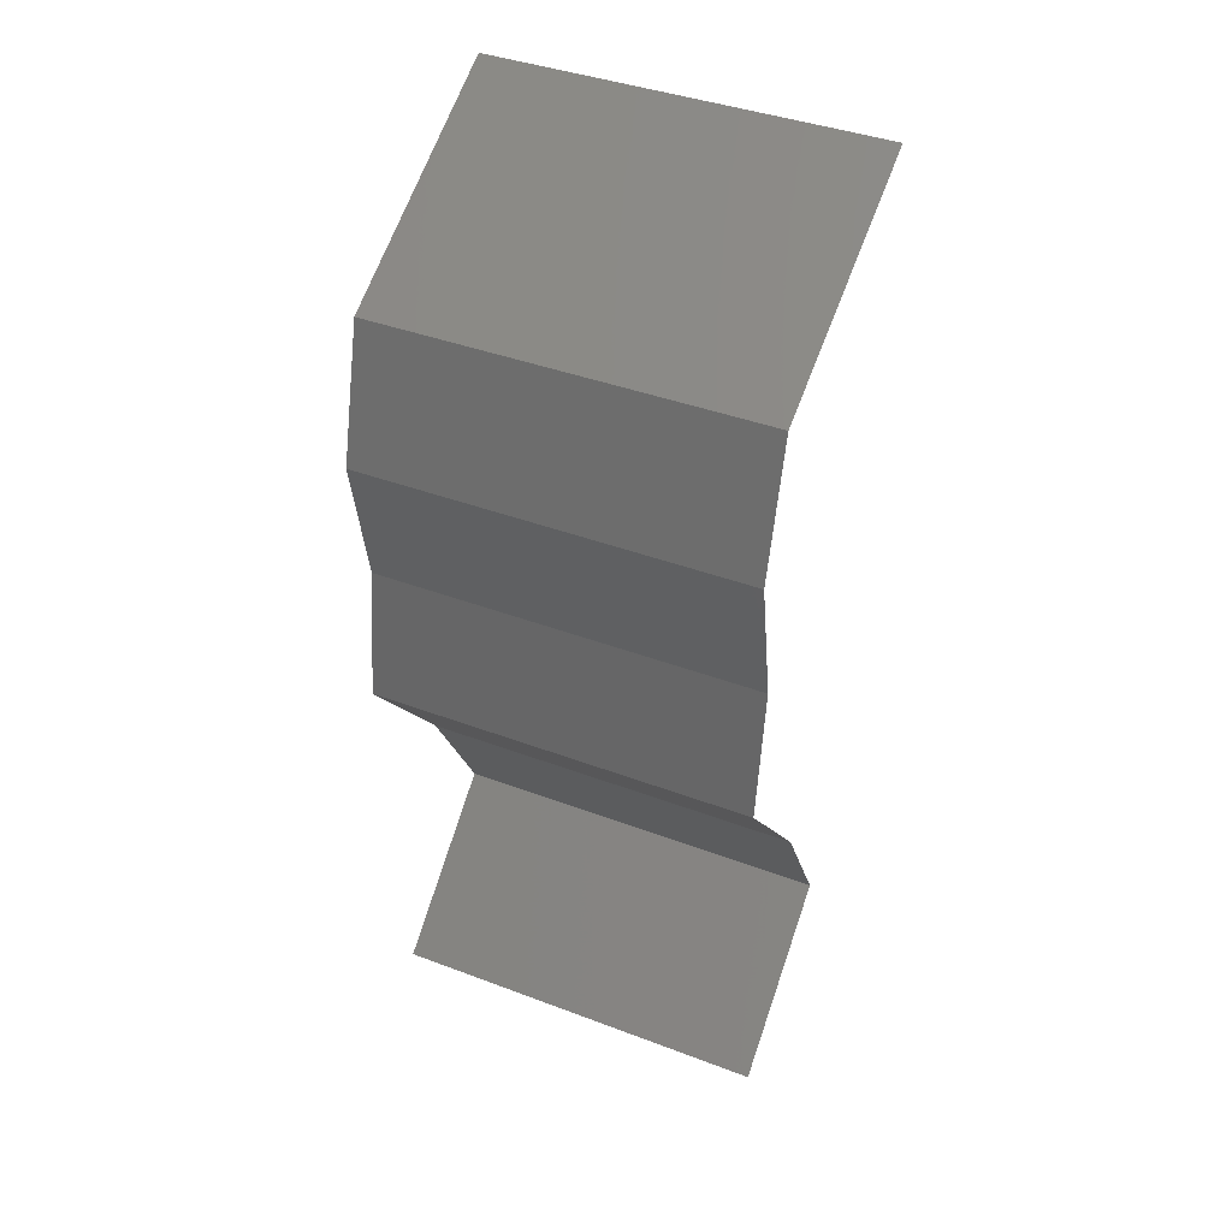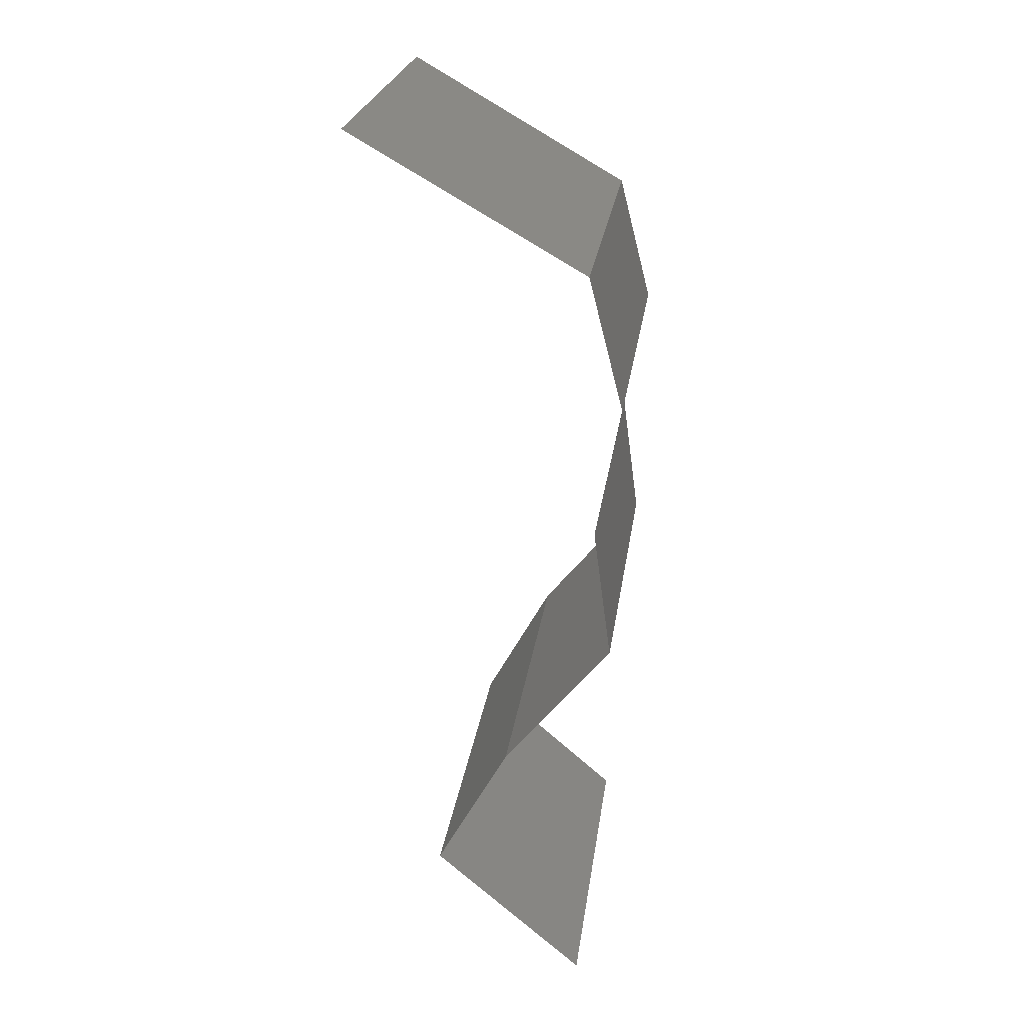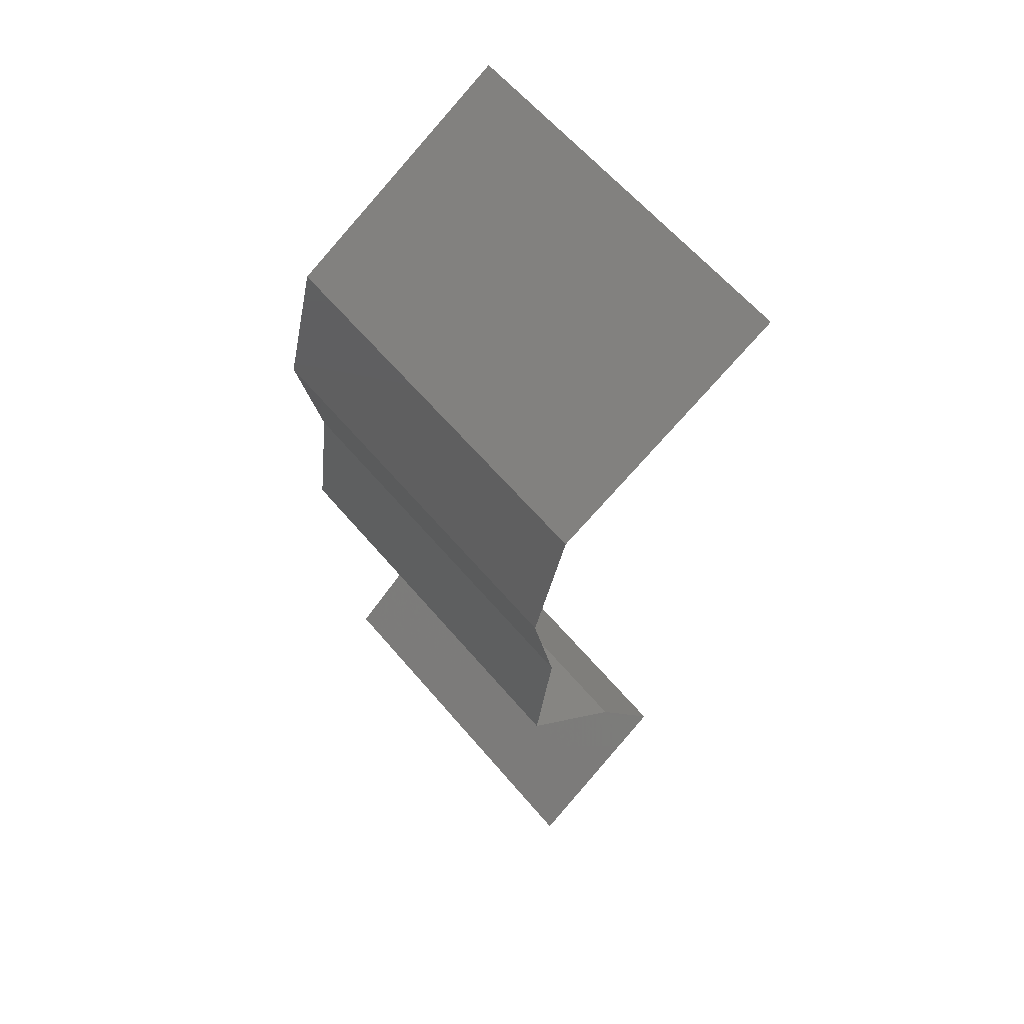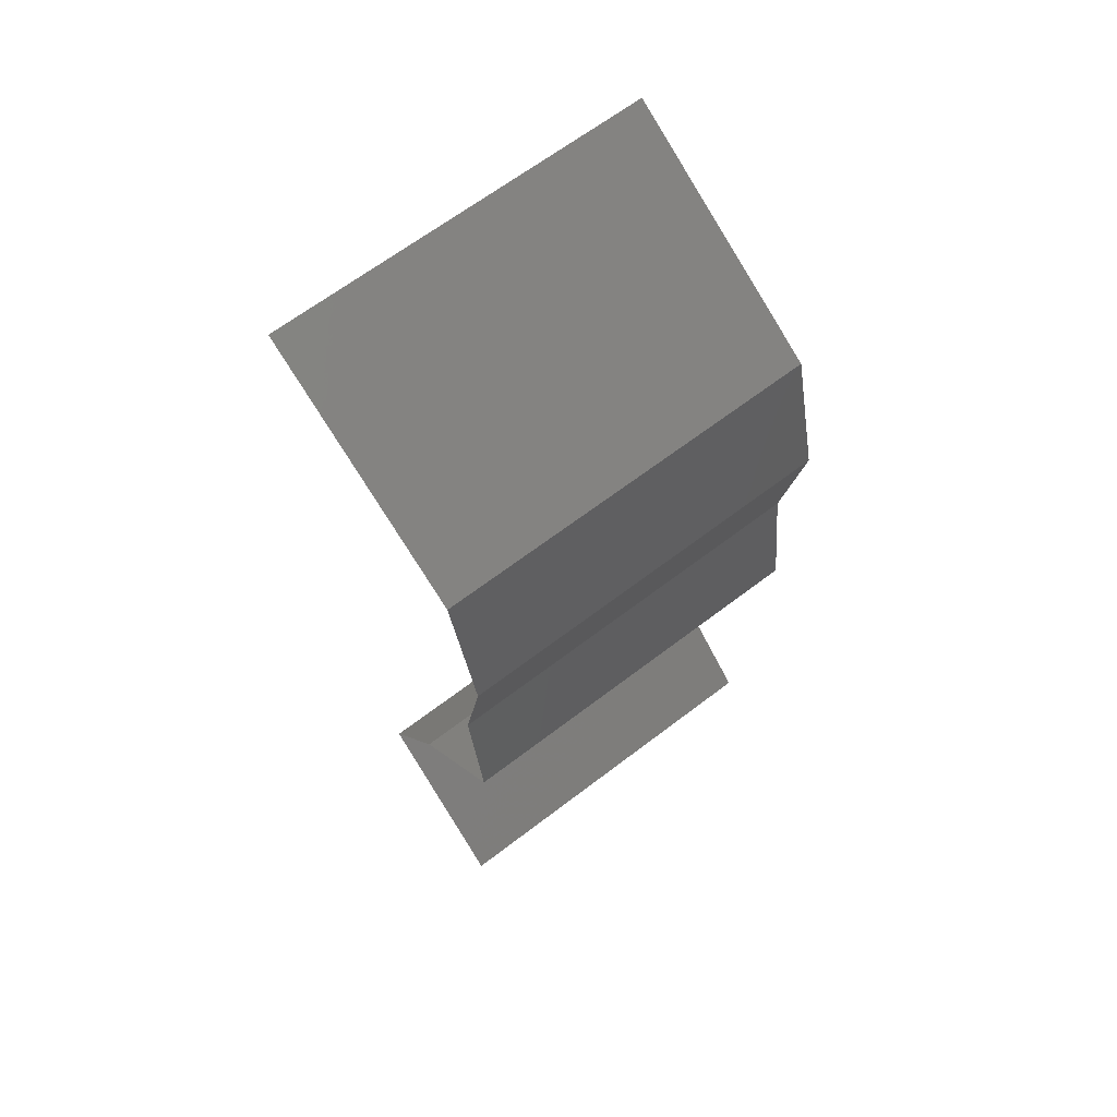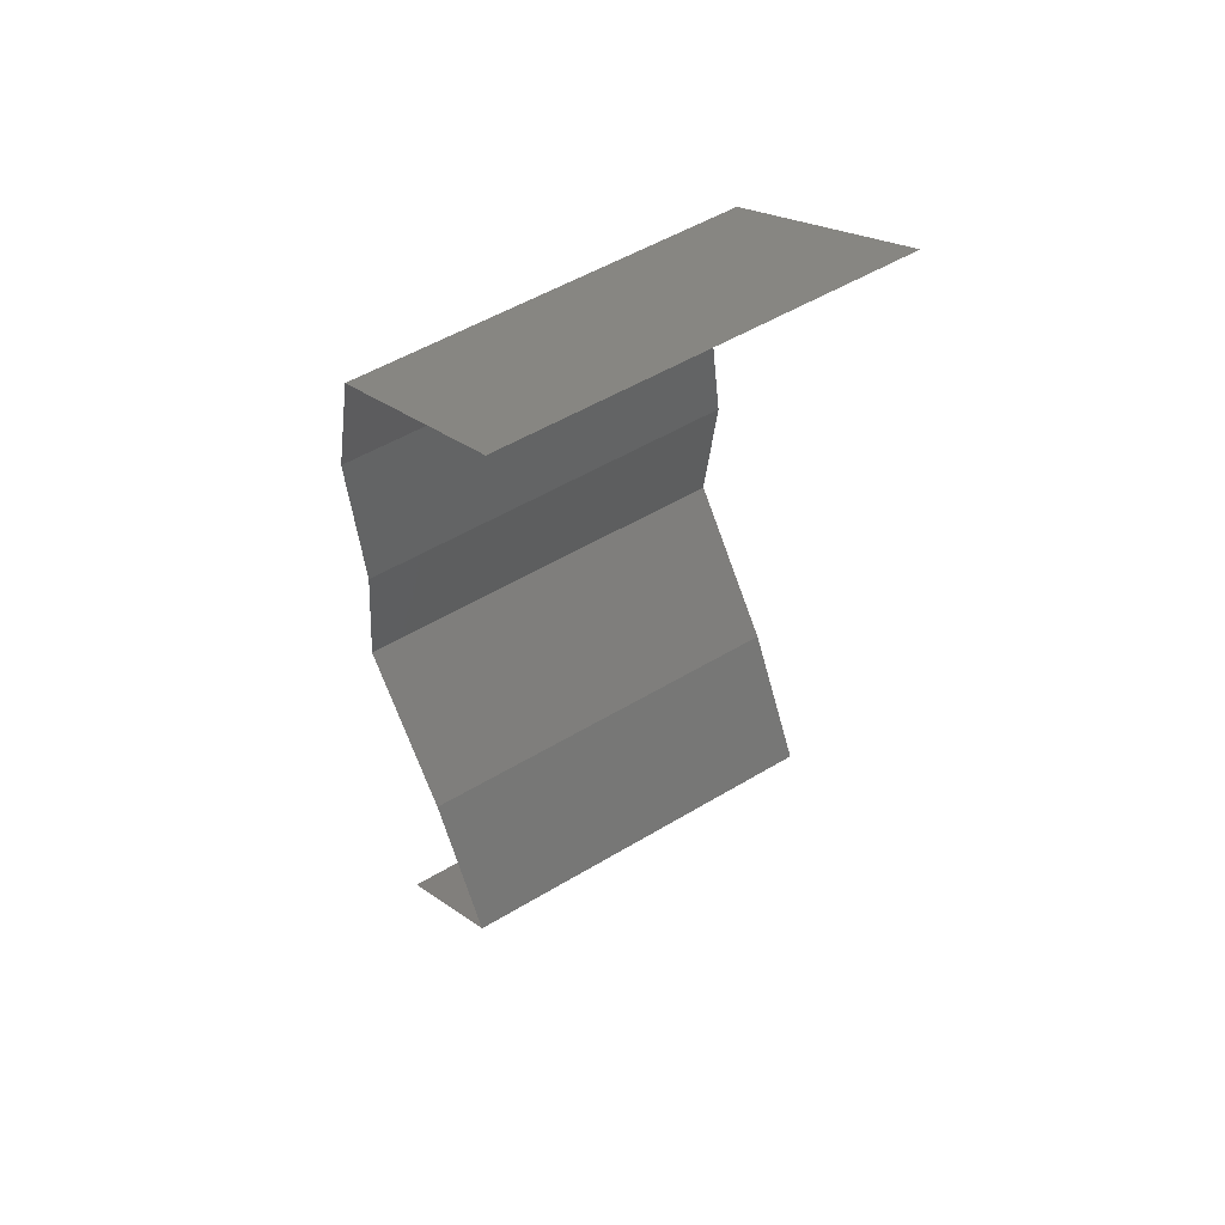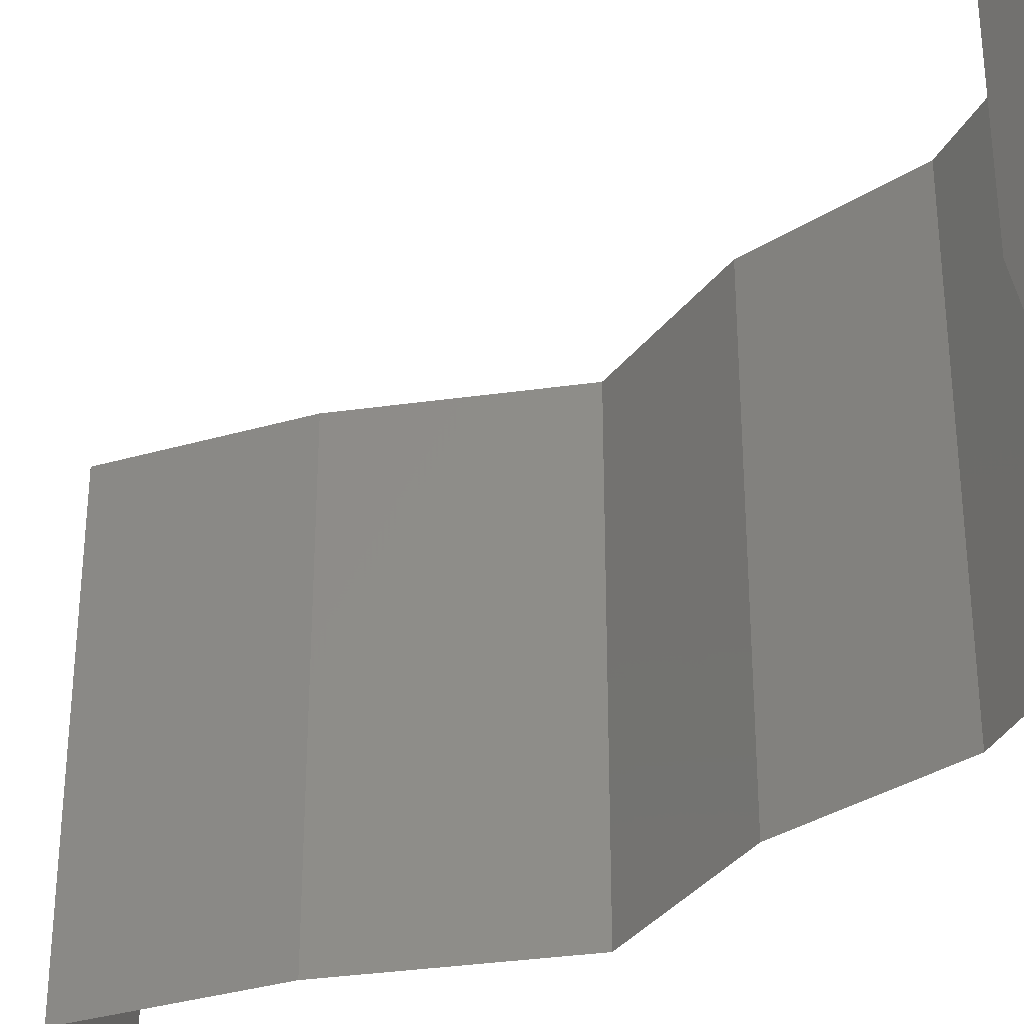
<metadata>
{"format":"stl","ext":"stl","renderer":"f3d","projection":"perspective","resolution":1024,"background":"white","views":[{"elev":40.3,"azim":-65.1,"up":"+Y"},{"elev":24.0,"azim":-172.3,"up":"+Y"},{"elev":61.8,"azim":-40.2,"up":"+Y"},{"elev":65.8,"azim":-127.5,"up":"+Y"},{"elev":52.6,"azim":57.1,"up":"+Y"},{"elev":-36.1,"azim":139.4,"up":"+Z"}]}
</metadata>
<code>
# stl→obj: 43 verts, 64 faces
v 0.02359 0.0483 0
v 0.02359 0.0483 0.01
v 0.02782 0.05072 0.005
v 0.03569 0.0552 0.02
v 0.03569 0.0552 0.01
v 0.03146 0.05279 0.015
v 0.02359 0.0483 0.02
v 0.02758 0.05058 0.015
v 0.03569 0.0552 0
v 0.0317 0.05293 0.005
v 0.02964 0.05175 0.02
v 0.02964 0.05175 0
v 0.02964 0.05175 0.01
v 0.02181 0.0414 0.01
v 0.0227 0.04485 0.015
v 0.0227 0.04485 0.005
v 0.02181 0.0414 0.02
v 0.02181 0.0414 0
v 0.02308 0.0345 0.01
v 0.02244 0.03795 0.005
v 0.02308 0.0345 0.02
v 0.02244 0.03795 0.015
v 0.02308 0.0345 0
v 0.02214 0.0276 0.01
v 0.02261 0.03105 0.005
v 0.02261 0.03105 0.015
v 0.02214 0.0276 0
v 0.02214 0.0276 0.02
v 0.02495 0.02415 0.015
v 0.02775 0.0207 0
v 0.02775 0.0207 0.01
v 0.02495 0.02415 0.005
v 0.02775 0.0207 0.02
v 0.02965 0.01725 0.015
v 0.03155 0.0138 0
v 0.03155 0.0138 0.01
v 0.02965 0.01725 0.005
v 0.03155 0.0138 0.02
v 0.02362 0.0069 0.02
v 0.02758 0.01035 0.01451
v 0.02362 0.0069 0
v 0.02758 0.01035 0.005521
v 0.02362 0.0069 0.01
f 1 2 3
f 4 5 6
f 2 7 8
f 5 9 10
f 11 4 6
f 12 1 3
f 9 12 10
f 7 11 8
f 12 3 10
f 11 6 8
f 10 3 13
f 8 6 13
f 6 5 13
f 5 10 13
f 3 2 13
f 2 8 13
f 2 14 15
f 14 2 16
f 17 7 15
f 1 18 16
f 2 1 16
f 7 2 15
f 18 14 16
f 14 17 15
f 19 14 20
f 21 17 22
f 14 19 22
f 18 23 20
f 14 18 20
f 17 14 22
f 23 19 20
f 19 21 22
f 24 19 25
f 19 24 26
f 23 27 25
f 28 21 26
f 19 23 25
f 21 19 26
f 27 24 25
f 24 28 26
f 28 24 29
f 30 31 32
f 24 27 32
f 31 33 29
f 31 24 32
f 24 31 29
f 33 28 29
f 27 30 32
f 33 31 34
f 35 36 37
f 31 30 37
f 36 38 34
f 38 33 34
f 30 35 37
f 31 36 34
f 36 31 37
f 39 38 40
f 35 41 42
f 36 42 40
f 42 43 40
f 38 36 40
f 41 43 42
f 36 35 42
f 43 39 40

</code>
